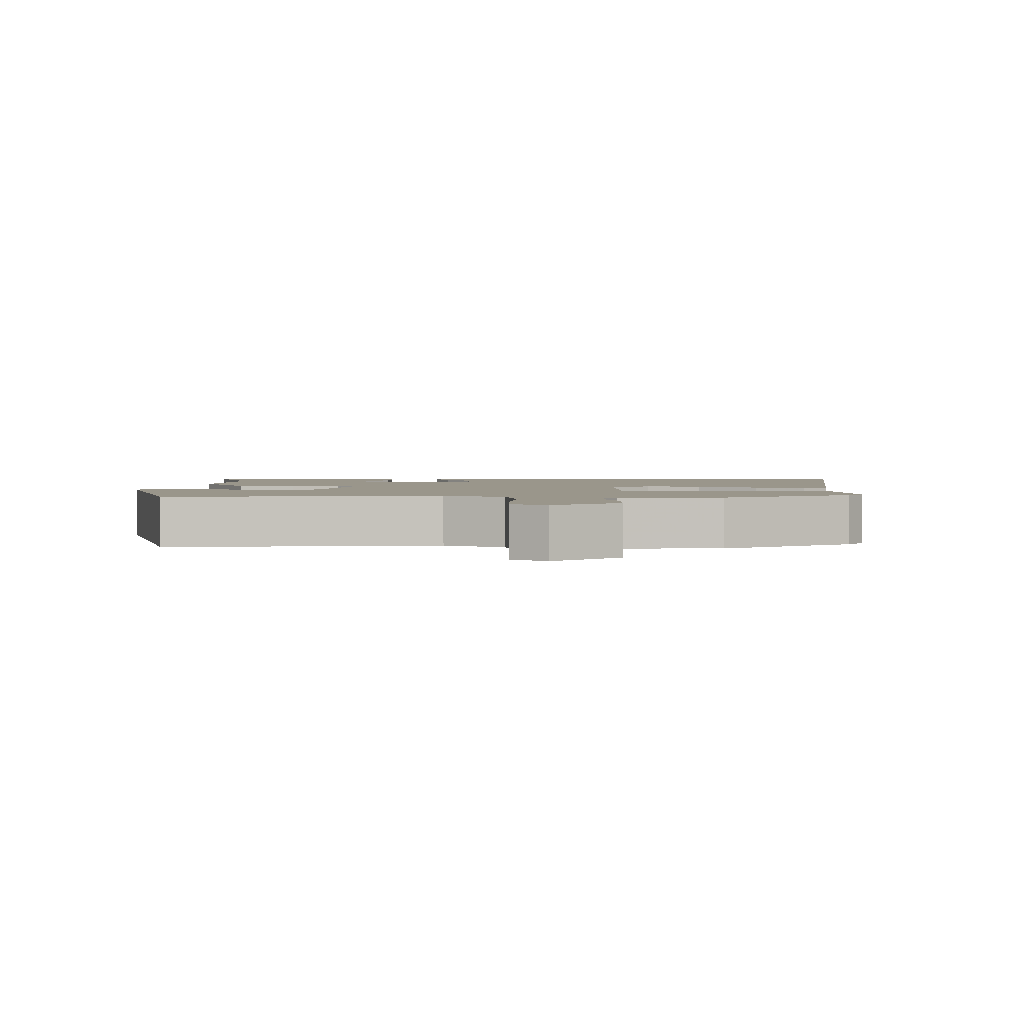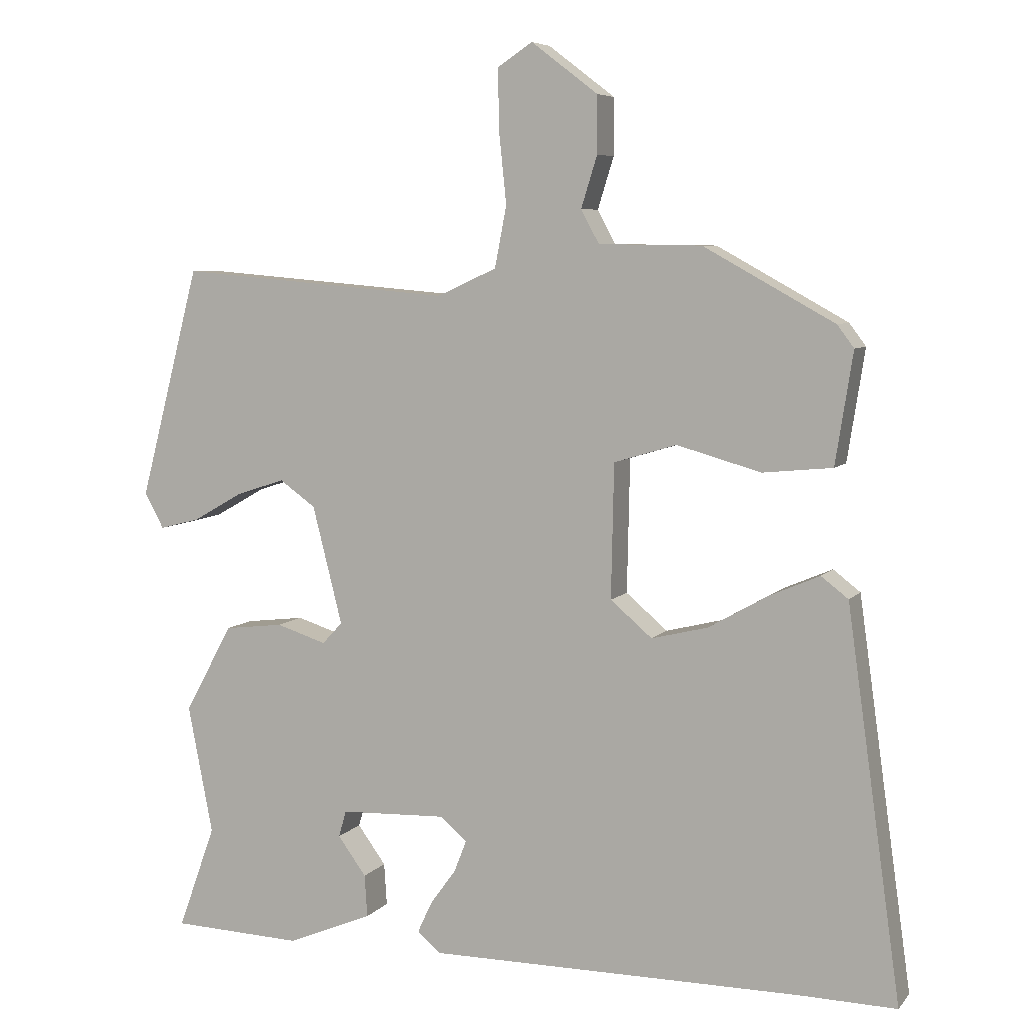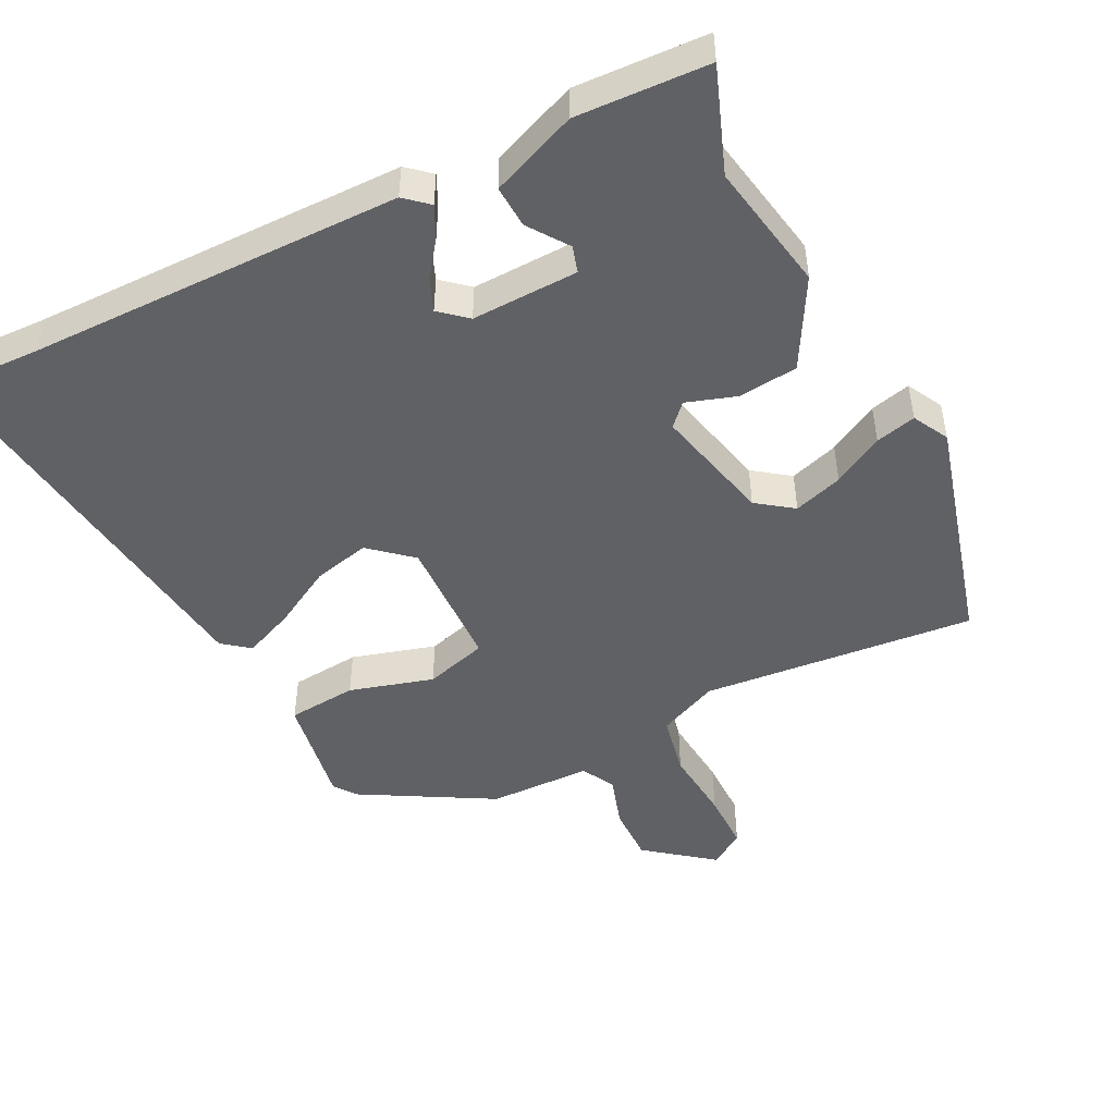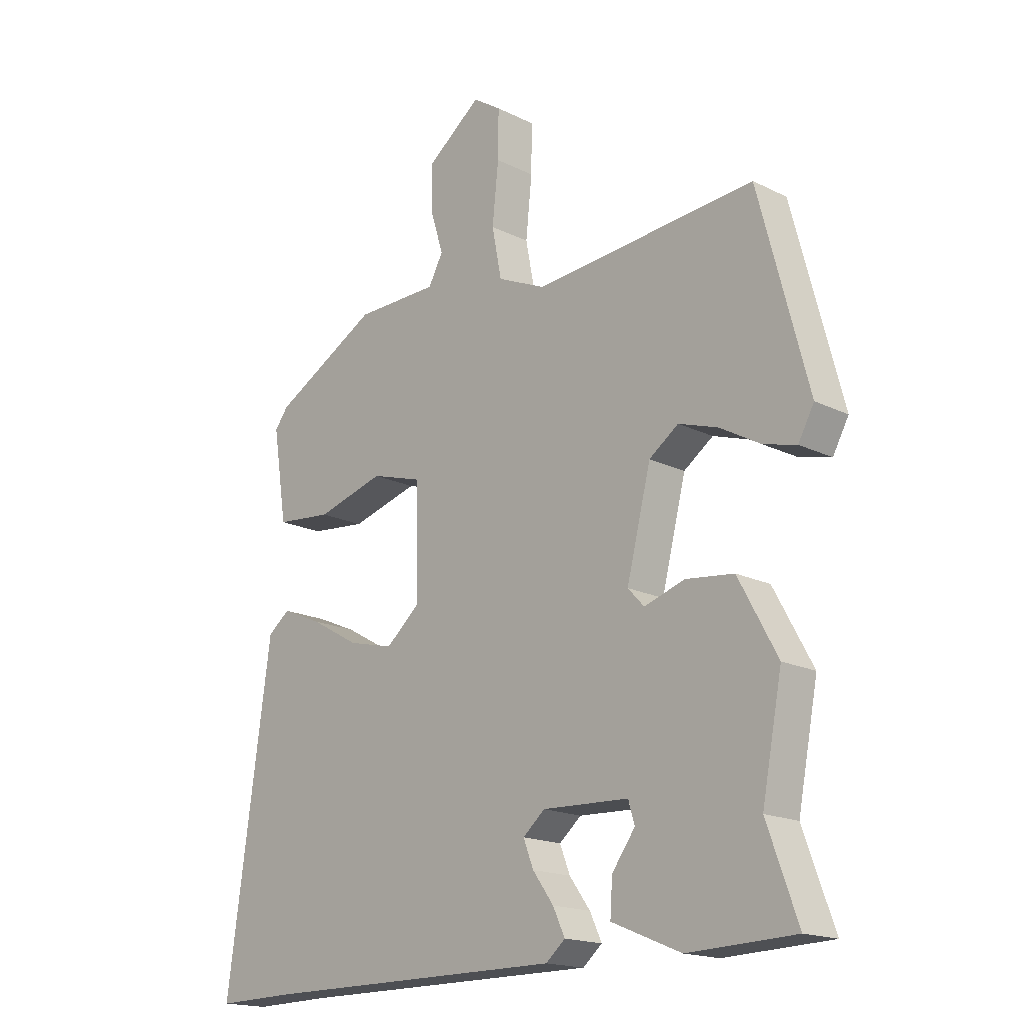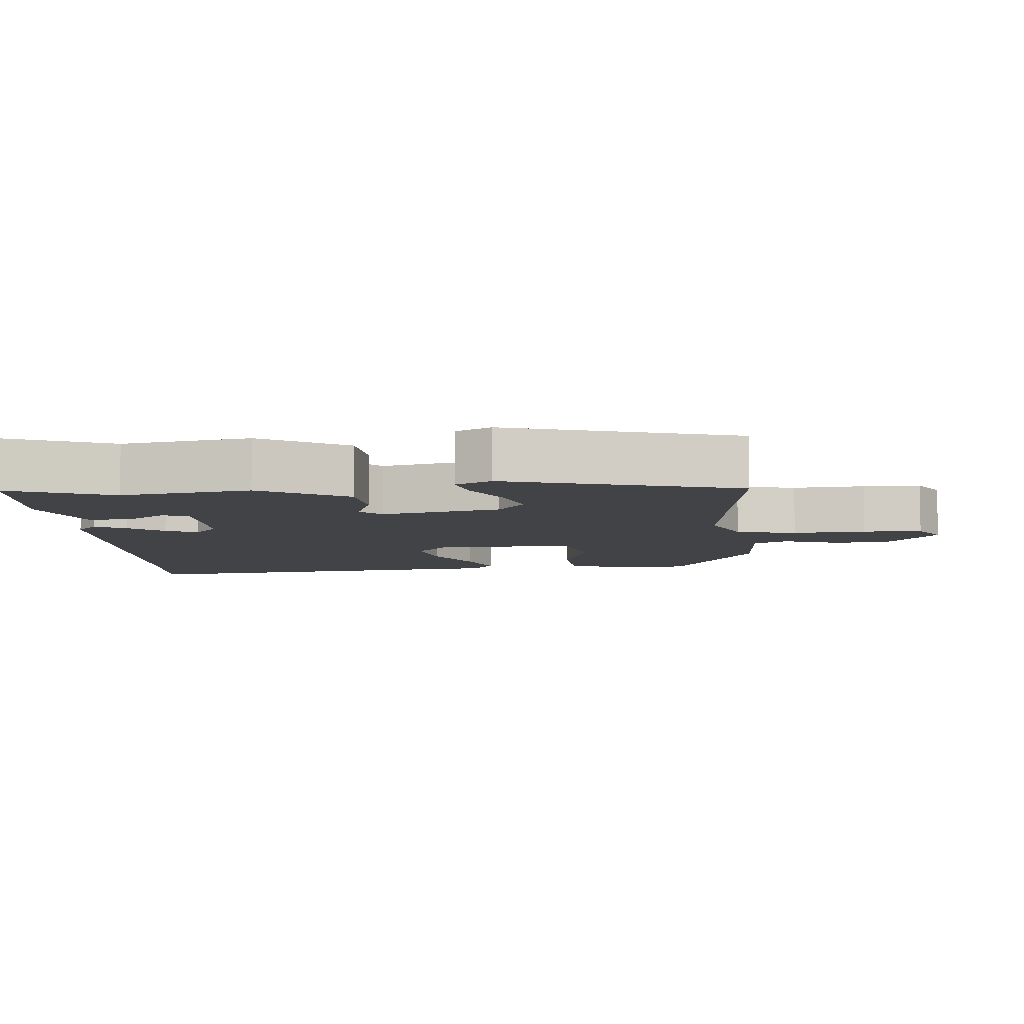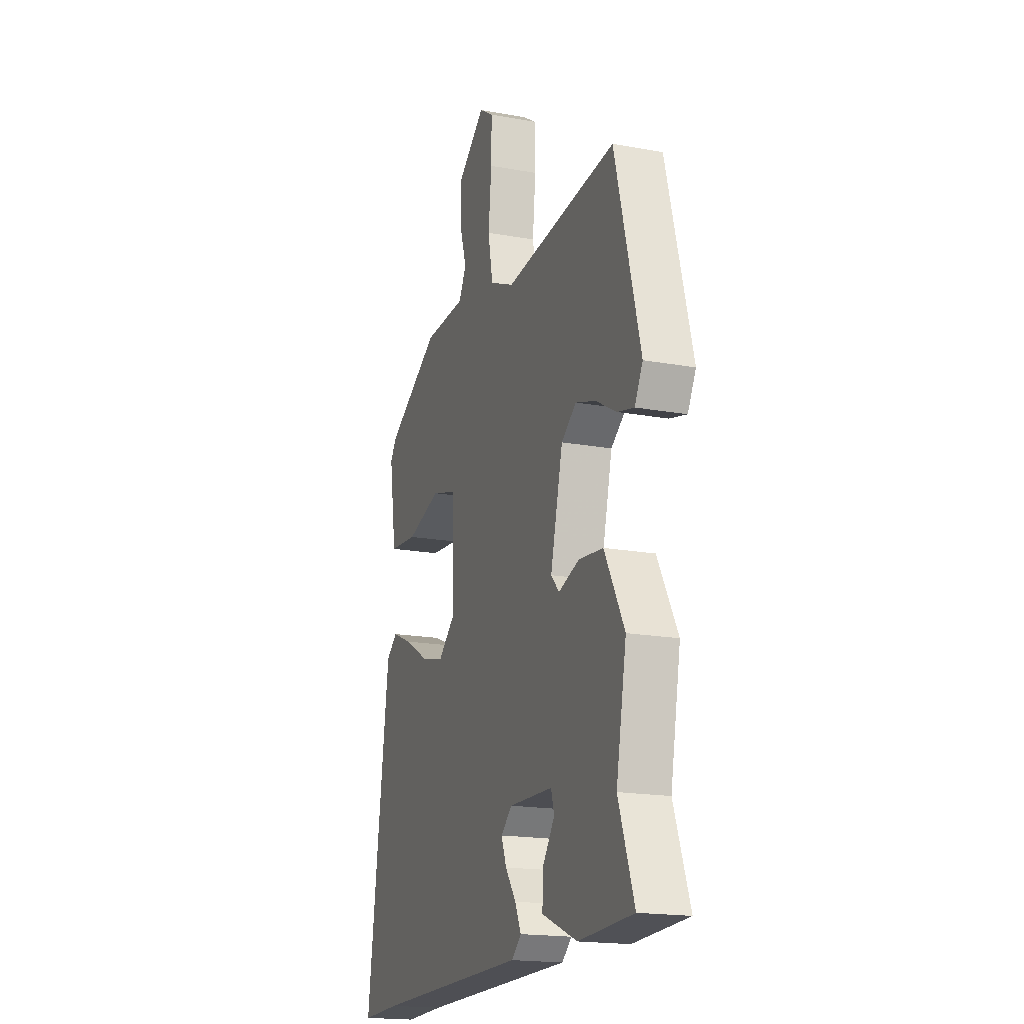
<metadata>
{"format":"obj","ext":"obj","renderer":"f3d","projection":"perspective","resolution":1024,"background":"white","views":[{"elev":2.3,"azim":-0.3,"up":"+Y"},{"elev":6.5,"azim":21.3,"up":"+Z"},{"elev":-48.2,"azim":-153.9,"up":"+Y"},{"elev":-17.5,"azim":-134.4,"up":"+Z"},{"elev":-7.4,"azim":-86.7,"up":"+Y"},{"elev":-18.4,"azim":-109.3,"up":"+Z"}]}
</metadata>
<code>
v 0.506 0.07 0.426
v 0.53 0.07 0.394
v 0.505 0.07 0.234
v 0.405 0.07 0.224
v 0.284 0.07 0.258
v 0.194 0.07 0.231
v 0.19 0.07 0.038
v 0.25 0.07 -0.013
v 0.331 0.07 0.007
v 0.417 0.07 0.056
v 0.489 0.07 0.087
v 0.528 0.07 0.057
v 0.606 0.07 -0.502
v 0.465 0.07 -0.499
v -0.072 0.07 -0.499
v -0.106 0.07 -0.47
v -0.085 0.07 -0.425
v -0.048 0.07 -0.374
v -0.03 0.07 -0.328
v -0.069 0.07 -0.295
v -0.222 0.07 -0.301
v -0.233 0.07 -0.339
v -0.192 0.07 -0.395
v -0.188 0.07 -0.456
v -0.311 0.07 -0.507
v -0.5 0.07 -0.5
v -0.446 0.07 -0.35
v -0.482 0.07 -0.165
v -0.413 0.07 -0.038
v -0.328 0.07 -0.028
v -0.256 0.07 -0.051
v -0.227 0.07 -0.02
v -0.27 0.07 0.15
v -0.322 0.07 0.187
v -0.392 0.07 0.164
v -0.464 0.07 0.123
v -0.522 0.07 0.108
v -0.55 0.07 0.159
v -0.463 0.07 0.492
v -0.07 0.07 0.459
v 0.016 0.07 0.498
v 0.033 0.07 0.586
v 0.022 0.07 0.691
v 0.021 0.07 0.776
v 0.071 0.07 0.809
v 0.167 0.07 0.736
v 0.167 0.07 0.654
v 0.144 0.07 0.58
v 0.17 0.07 0.532
v 0.318 0.07 0.53
v 0.506 0 0.426
v 0.53 0 0.394
v 0.505 0 0.234
v 0.405 0 0.224
v 0.284 0 0.258
v 0.194 0 0.231
v 0.19 0 0.038
v 0.25 0 -0.013
v 0.331 0 0.007
v 0.417 0 0.056
v 0.489 0 0.087
v 0.528 0 0.057
v 0.606 0 -0.502
v 0.465 0 -0.499
v -0.072 0 -0.499
v -0.106 0 -0.47
v -0.085 0 -0.425
v -0.048 0 -0.374
v -0.03 0 -0.328
v -0.069 0 -0.295
v -0.222 0 -0.301
v -0.233 0 -0.339
v -0.192 0 -0.395
v -0.188 0 -0.456
v -0.311 0 -0.507
v -0.5 0 -0.5
v -0.446 0 -0.35
v -0.482 0 -0.165
v -0.413 0 -0.038
v -0.328 0 -0.028
v -0.256 0 -0.051
v -0.227 0 -0.02
v -0.27 0 0.15
v -0.322 0 0.187
v -0.392 0 0.164
v -0.464 0 0.123
v -0.522 0 0.108
v -0.55 0 0.159
v -0.463 0 0.492
v -0.07 0 0.459
v 0.016 0 0.498
v 0.033 0 0.586
v 0.022 0 0.691
v 0.021 0 0.776
v 0.071 0 0.809
v 0.167 0 0.736
v 0.167 0 0.654
v 0.144 0 0.58
v 0.17 0 0.532
v 0.318 0 0.53
f 3 4 5
f 2 3 5
f 1 2 5
f 50 1 5
f 49 50 5
f 48 49 5 6
f 46 47 48
f 45 46 48
f 44 45 48
f 43 44 48
f 42 43 48
f 48 6 7
f 42 48 7
f 41 42 7
f 40 41 7
f 38 39 40
f 37 38 40
f 36 37 40
f 35 36 40
f 34 35 40
f 33 34 40 7
f 32 33 7 8
f 31 32 8
f 29 30 31
f 28 29 31
f 27 28 31
f 27 31 8
f 25 26 27
f 24 25 27
f 23 24 27
f 22 23 27
f 21 22 27
f 21 27 8 9
f 20 21 9
f 12 13 14
f 11 12 14
f 10 11 14
f 9 10 14
f 20 9 14
f 19 20 14
f 18 19 14 15
f 15 16 17 18
f 55 54 53
f 55 53 52
f 55 52 51
f 55 51 100
f 55 100 99
f 56 55 99 98
f 98 97 96
f 98 96 95
f 98 95 94
f 98 94 93
f 98 93 92
f 57 56 98
f 57 98 92
f 57 92 91
f 57 91 90
f 90 89 88
f 90 88 87
f 90 87 86
f 90 86 85
f 90 85 84
f 57 90 84 83
f 58 57 83 82
f 58 82 81
f 81 80 79
f 81 79 78
f 81 78 77
f 58 81 77
f 77 76 75
f 77 75 74
f 77 74 73
f 77 73 72
f 77 72 71
f 59 58 77 71
f 59 71 70
f 64 63 62
f 64 62 61
f 64 61 60
f 64 60 59
f 64 59 70
f 64 70 69
f 65 64 69 68
f 68 67 66 65
f 1 51 52 2
f 2 52 53 3
f 3 53 54 4
f 4 54 55 5
f 5 55 56 6
f 6 56 57 7
f 7 57 58 8
f 8 58 59 9
f 9 59 60 10
f 10 60 61 11
f 11 61 62 12
f 12 62 63 13
f 13 63 64 14
f 14 64 65 15
f 15 65 66 16
f 16 66 67 17
f 17 67 68 18
f 18 68 69 19
f 19 69 70 20
f 20 70 71 21
f 21 71 72 22
f 22 72 73 23
f 23 73 74 24
f 24 74 75 25
f 25 75 76 26
f 26 76 77 27
f 27 77 78 28
f 28 78 79 29
f 29 79 80 30
f 30 80 81 31
f 31 81 82 32
f 32 82 83 33
f 33 83 84 34
f 34 84 85 35
f 35 85 86 36
f 36 86 87 37
f 37 87 88 38
f 38 88 89 39
f 39 89 90 40
f 40 90 91 41
f 41 91 92 42
f 42 92 93 43
f 43 93 94 44
f 44 94 95 45
f 45 95 96 46
f 46 96 97 47
f 47 97 98 48
f 48 98 99 49
f 49 99 100 50
f 50 100 51 1

</code>
